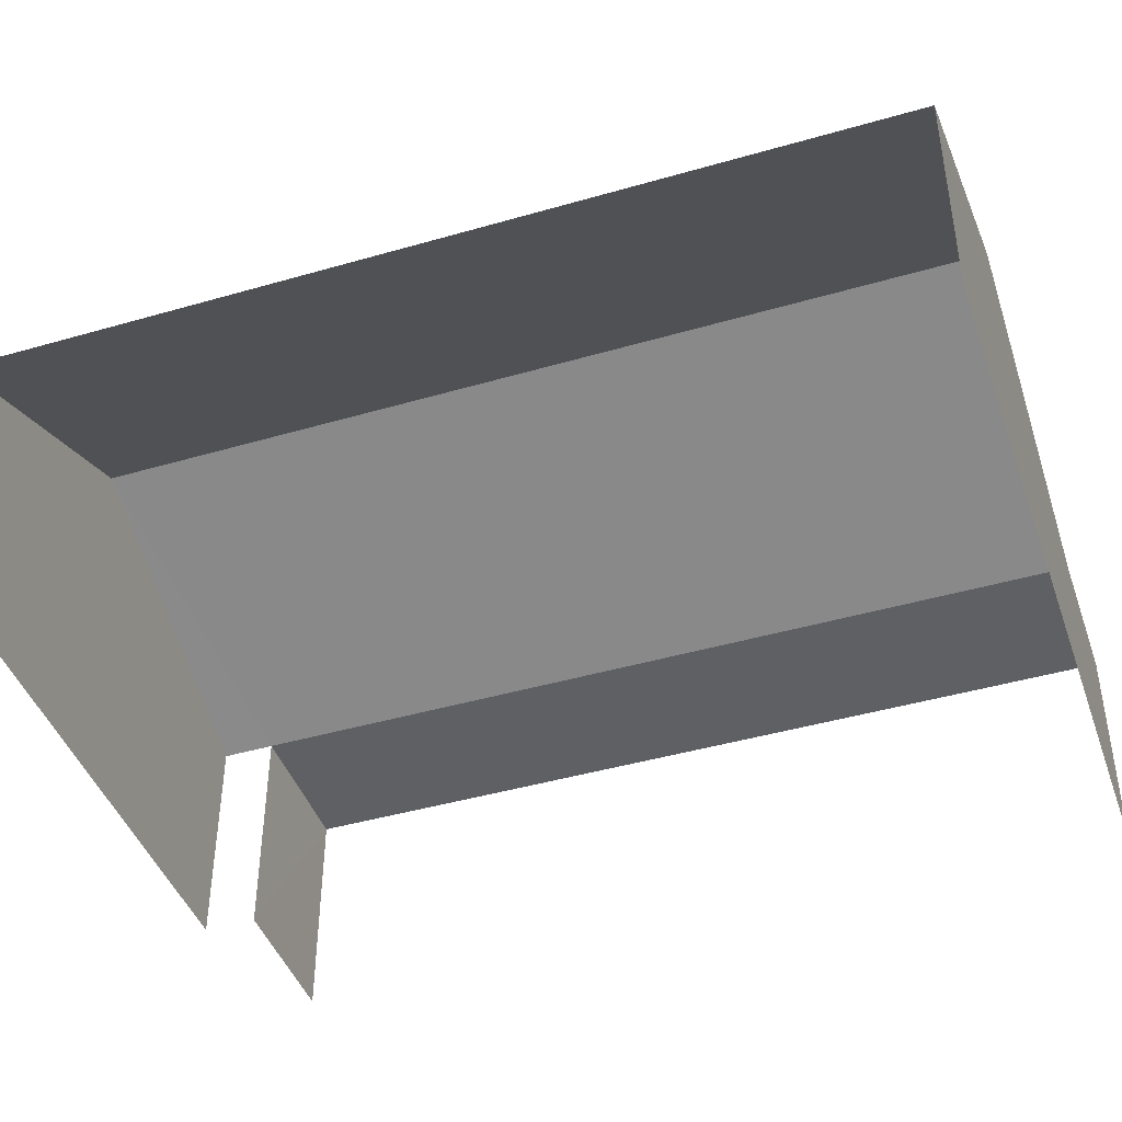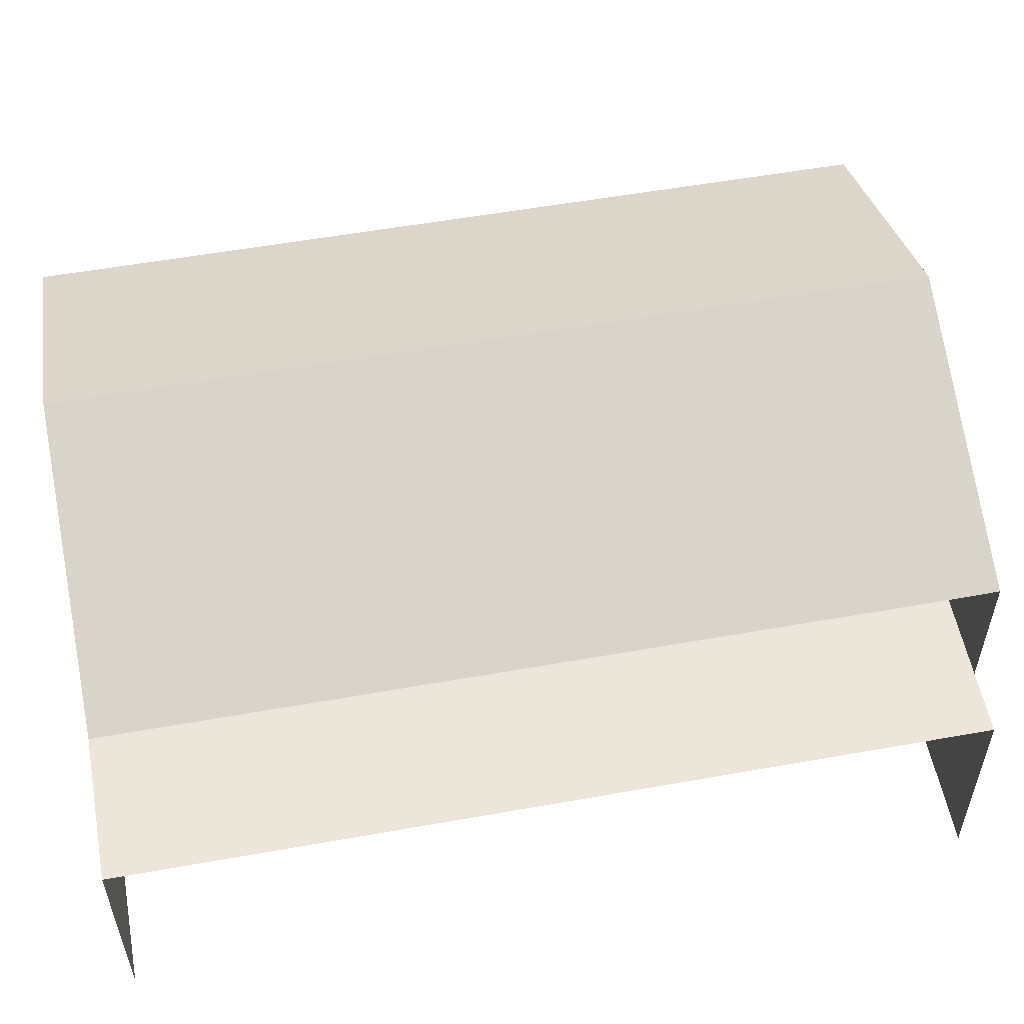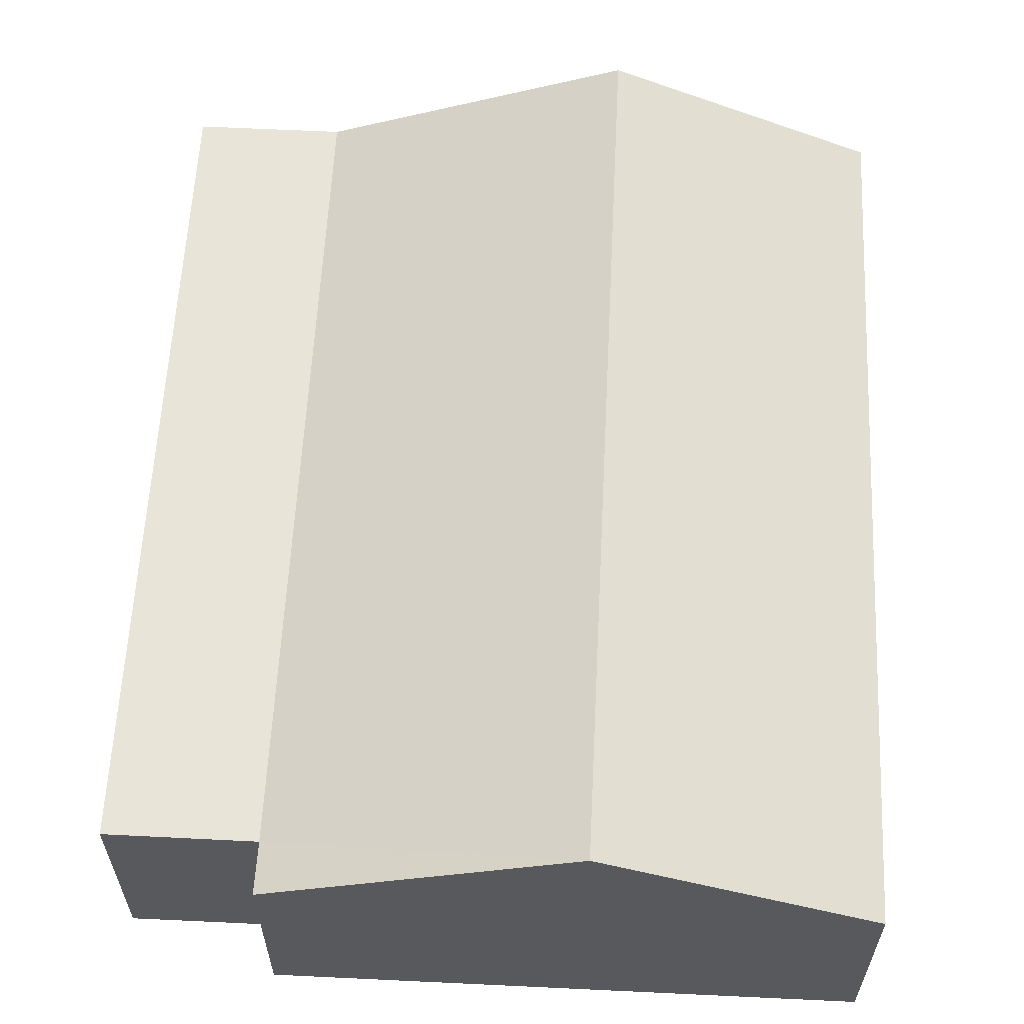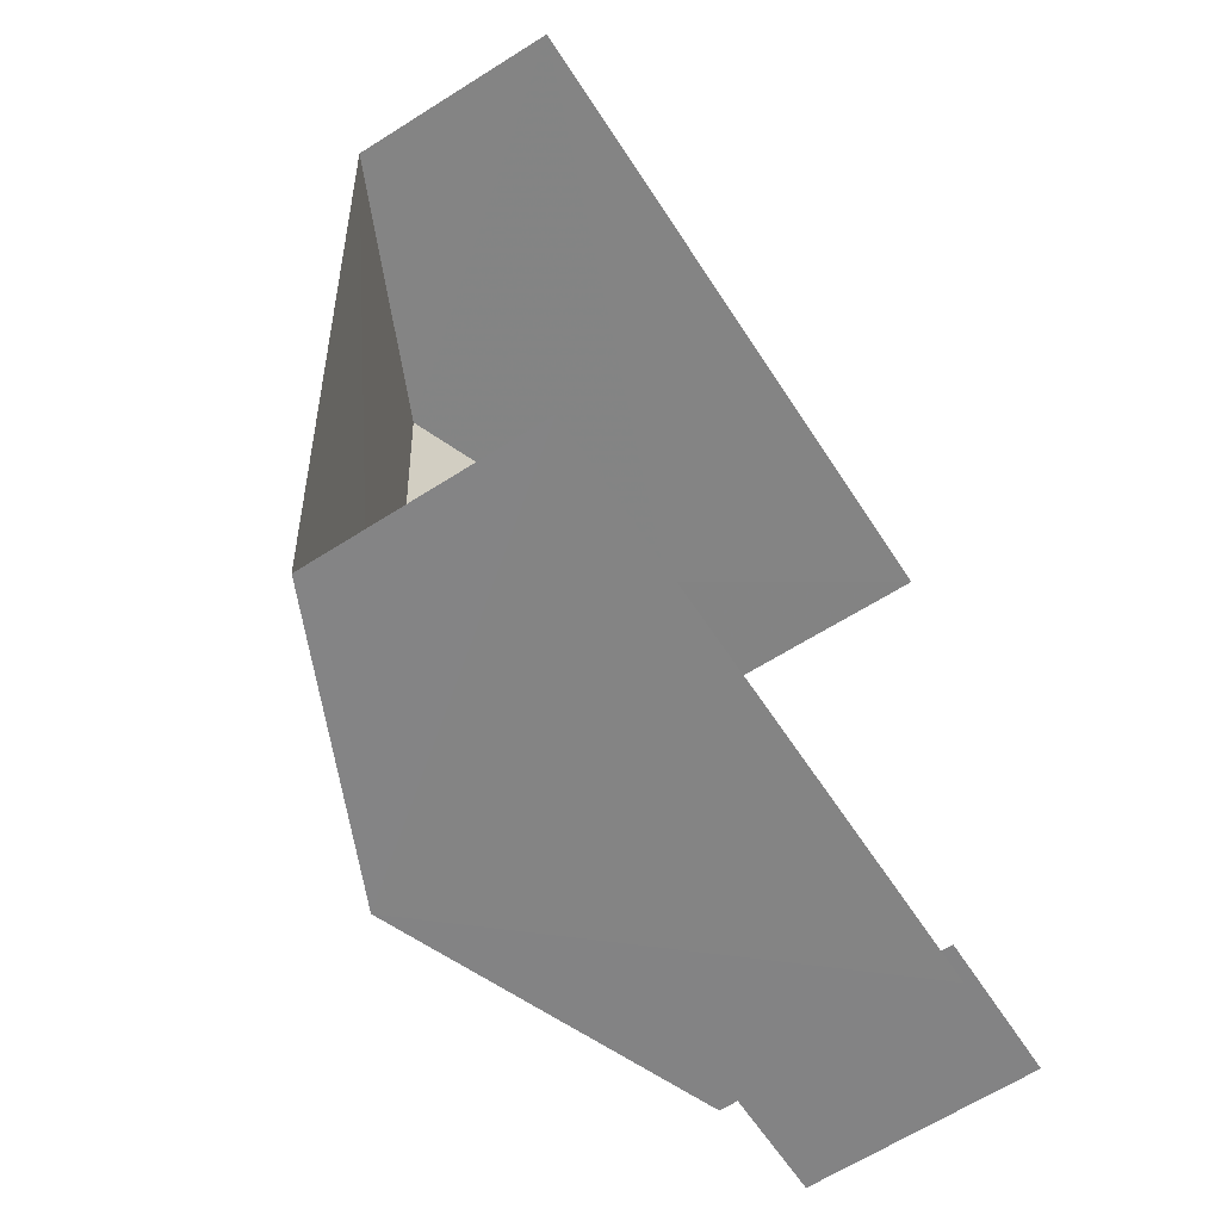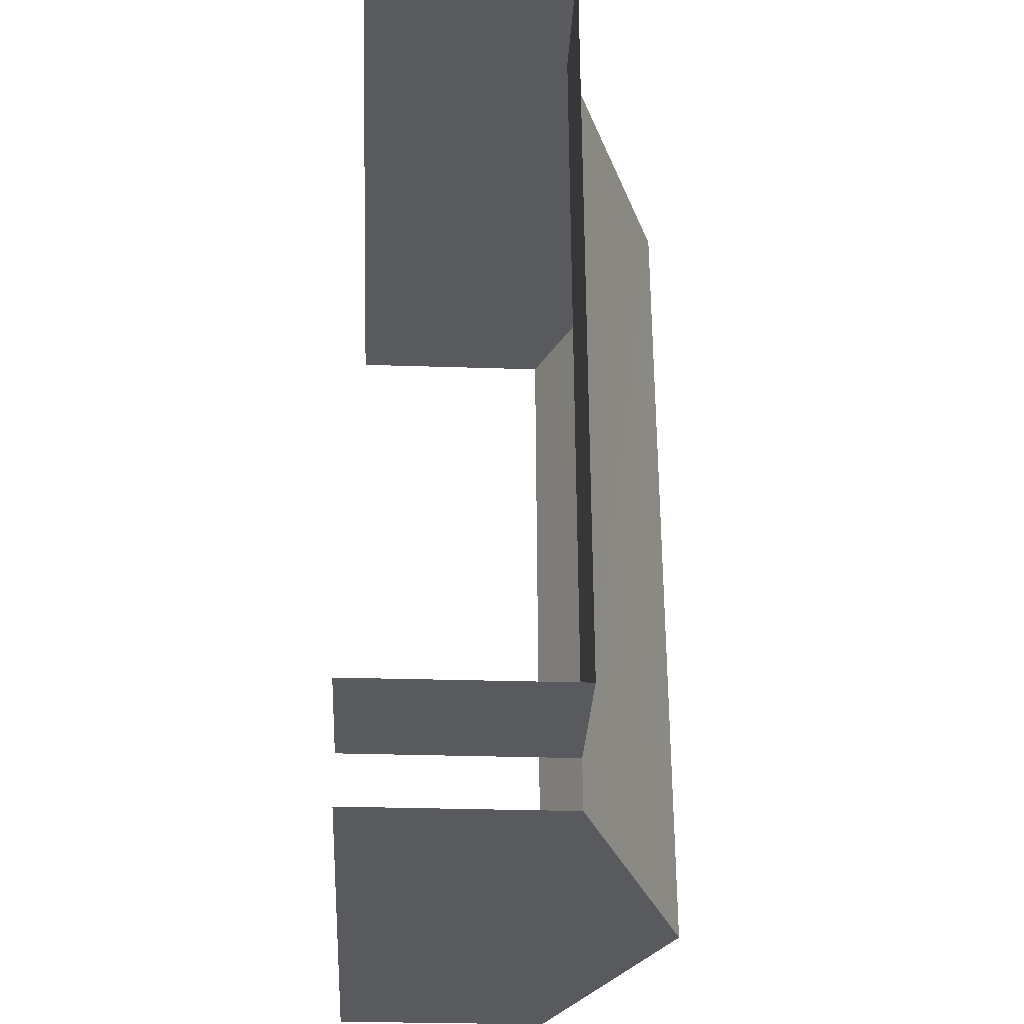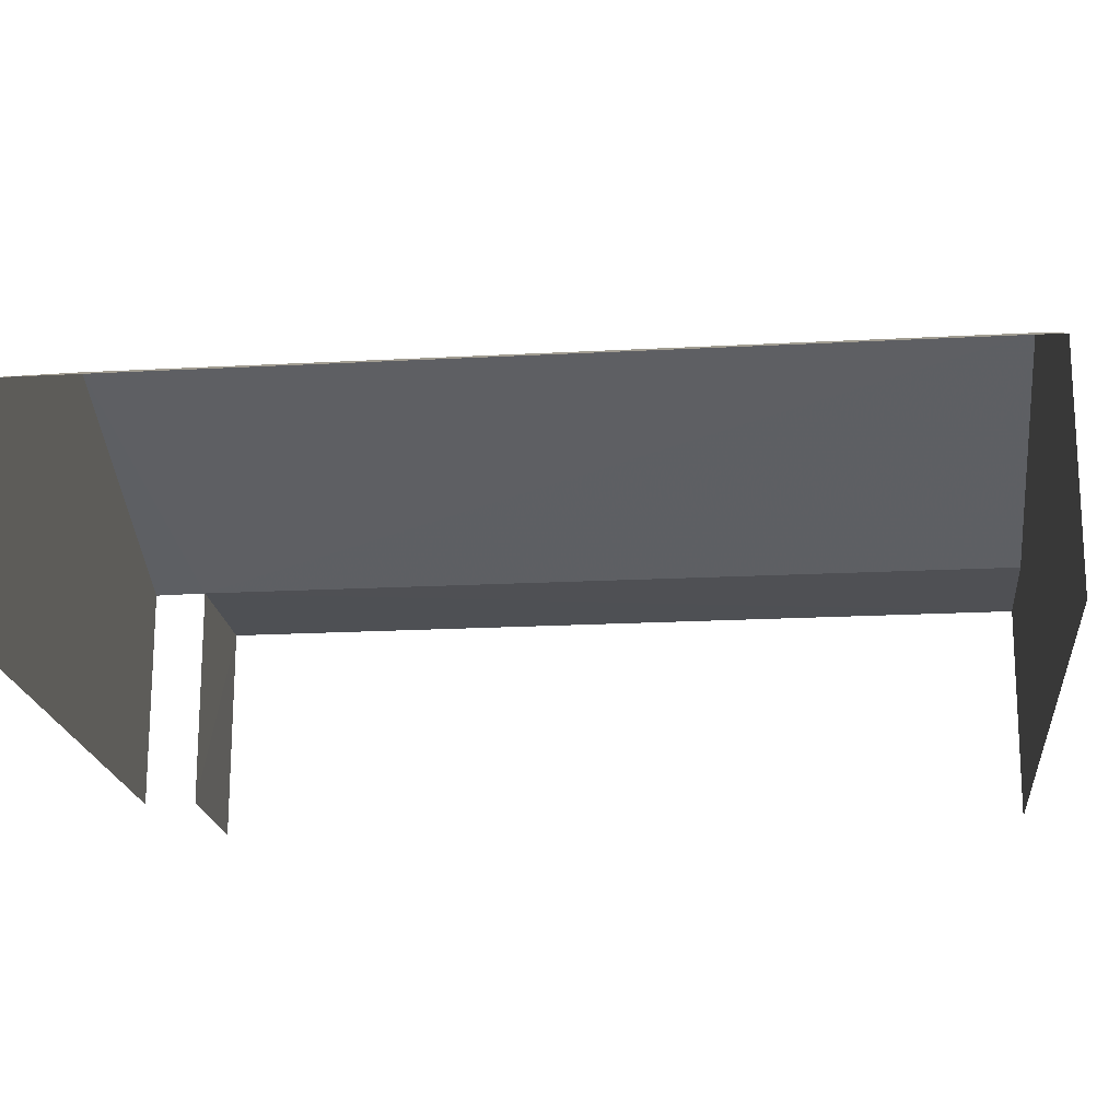
<metadata>
{"format":"obj","ext":"obj","renderer":"f3d","projection":"perspective","resolution":1024,"background":"white","views":[{"elev":-43.7,"azim":105.8,"up":"+Z"},{"elev":55.0,"azim":-103.7,"up":"+Z"},{"elev":60.1,"azim":-0.2,"up":"+Z"},{"elev":-63.8,"azim":122.5,"up":"+Y"},{"elev":-28.6,"azim":-93.0,"up":"+Y"},{"elev":-19.0,"azim":92.8,"up":"+Z"}]}
</metadata>
<code>
v -3.736e+05 -1.051e+05 21.95
v -3.736e+05 -1.051e+05 21.95
v -3.736e+05 -1.051e+05 21.95
v -3.736e+05 -1.05e+05 21.95
v -3.736e+05 -1.05e+05 21.95
v -3.736e+05 -1.051e+05 21.95
v -3.736e+05 -1.051e+05 25.62
v -3.736e+05 -1.05e+05 25.61
v -3.736e+05 -1.051e+05 25.62
v -3.736e+05 -1.05e+05 25.61
v -3.736e+05 -1.051e+05 27.61
v -3.736e+05 -1.05e+05 25.61
v -3.736e+05 -1.05e+05 27.61
v -3.736e+05 -1.051e+05 25.62
v -3.736e+05 -1.051e+05 25.62
f 1 2 3
f 3 2 4
f 4 2 5
f 2 6 5
f 9 5 6
f 9 8 5
f 2 1 15
f 7 2 15
f 14 3 4
f 12 14 4
f 7 8 9
f 7 10 8
f 11 12 13
f 11 14 12
f 15 11 7
f 7 13 10
f 7 11 13
f 2 7 9
f 6 2 9
f 15 1 11
f 1 3 11
f 3 14 11
f 12 4 13
f 13 4 10
f 10 5 8
f 10 4 5

</code>
